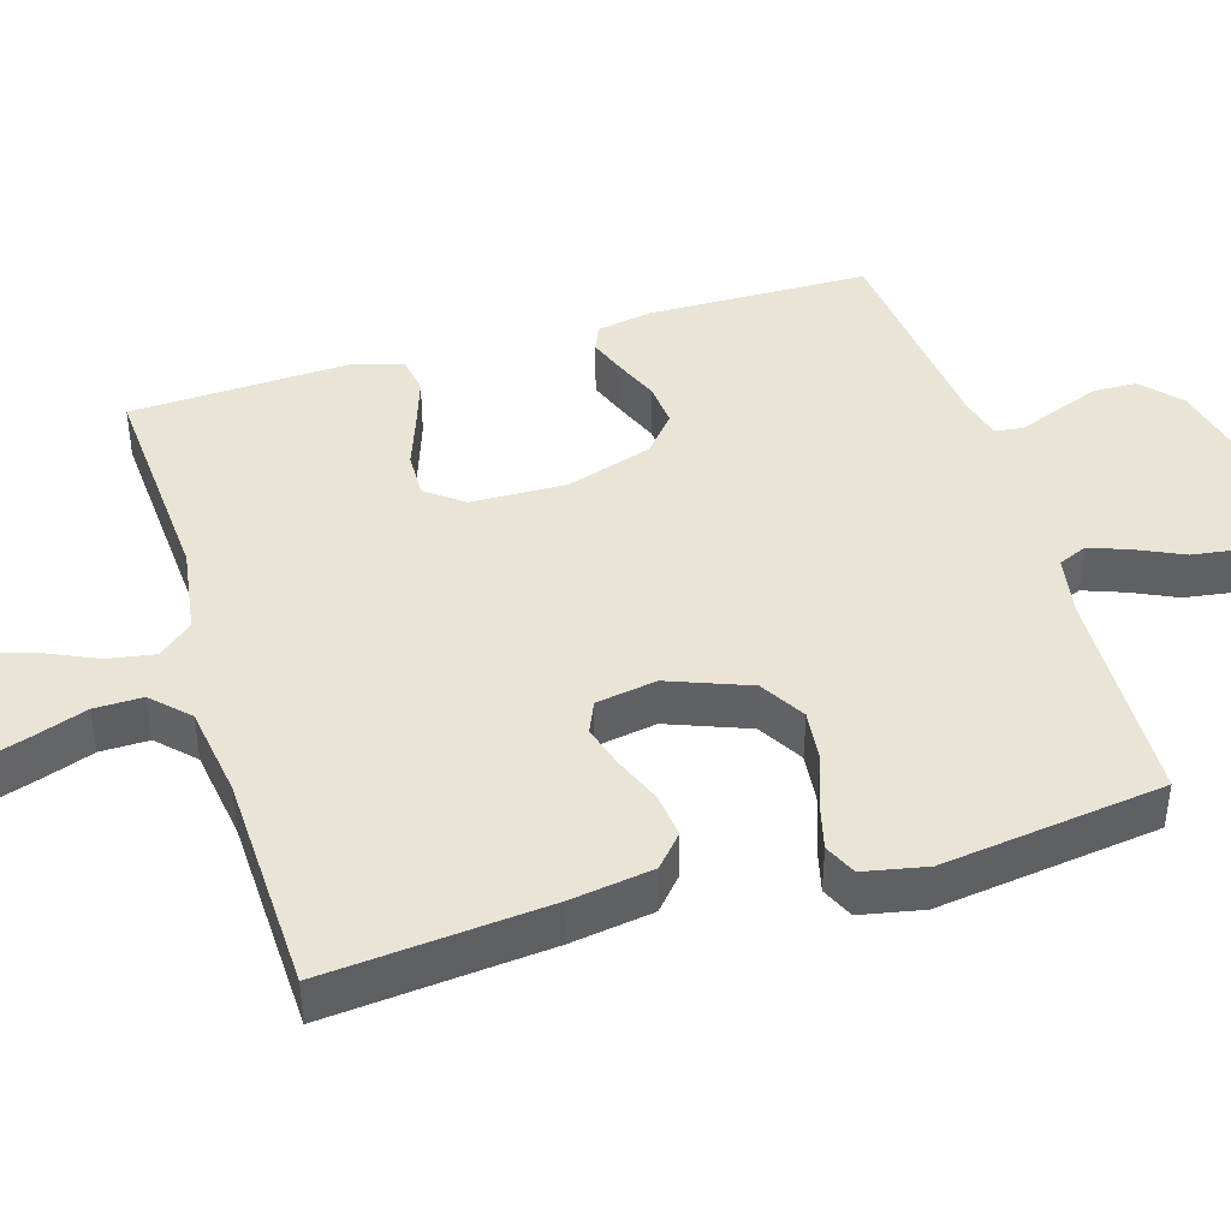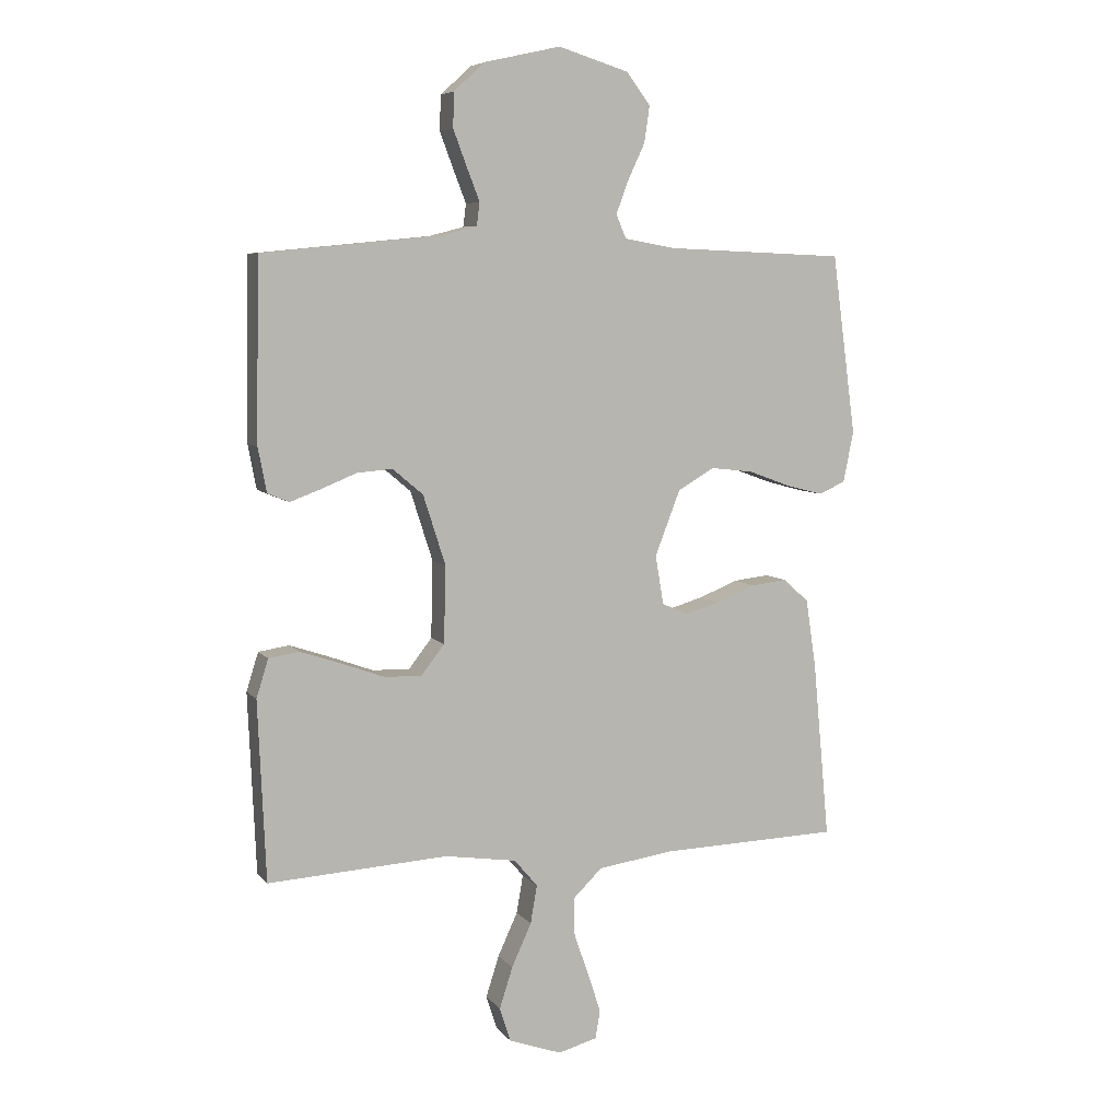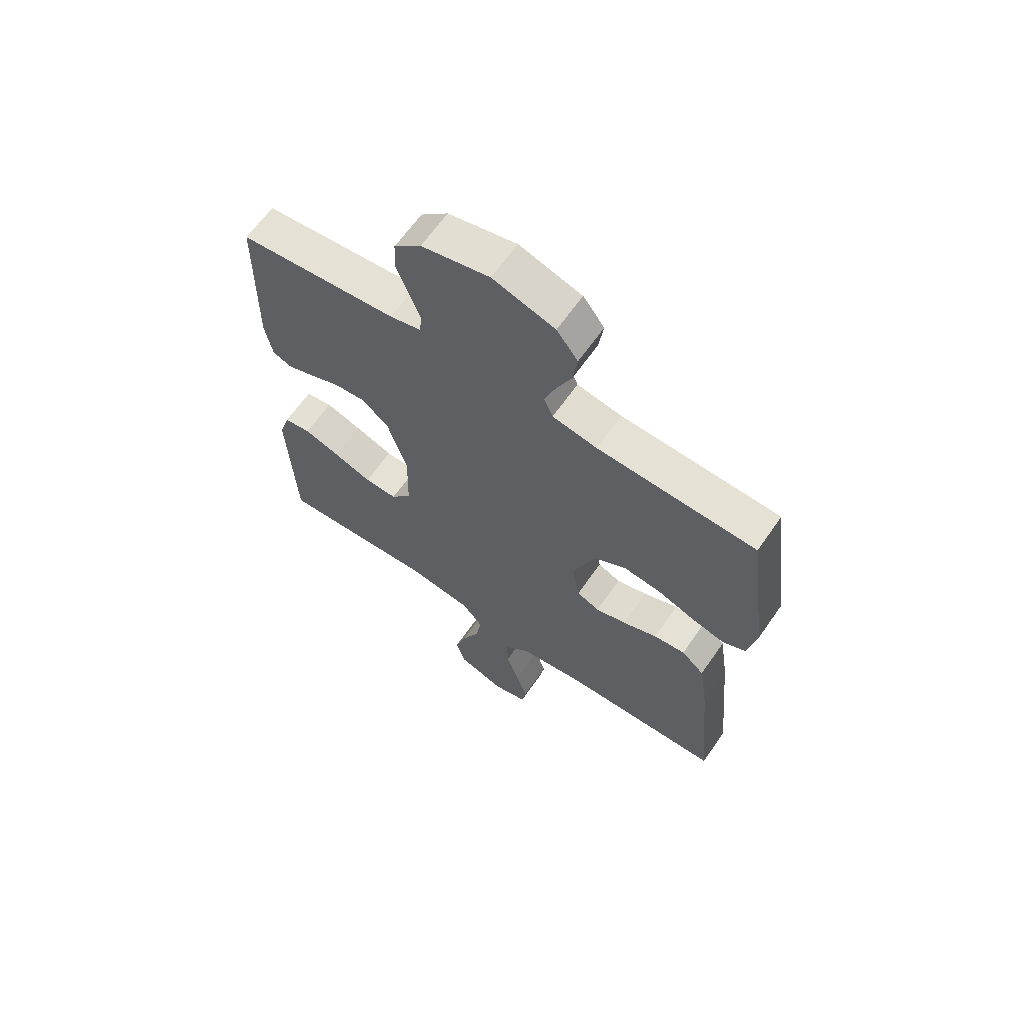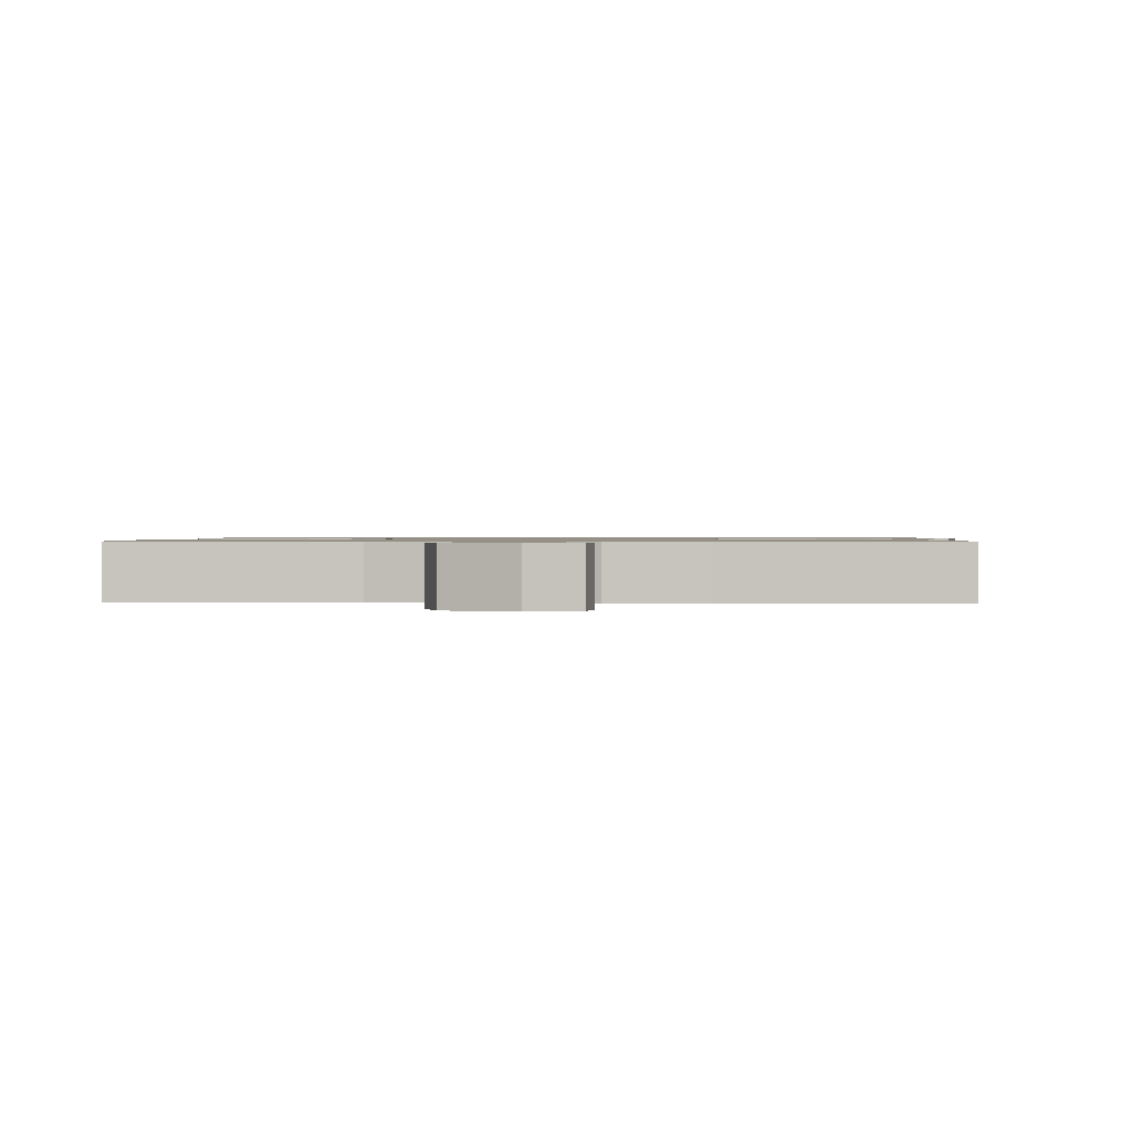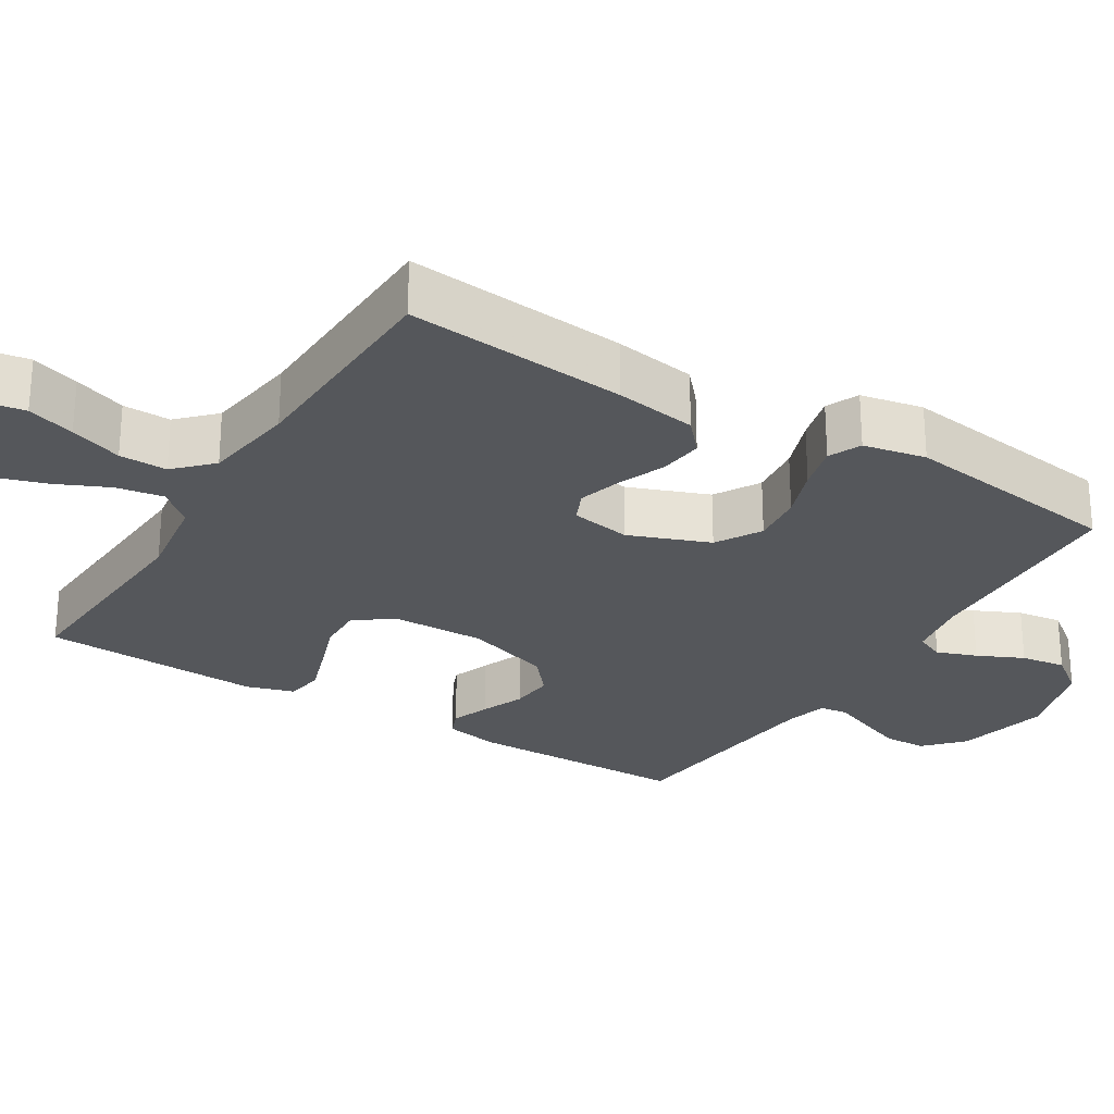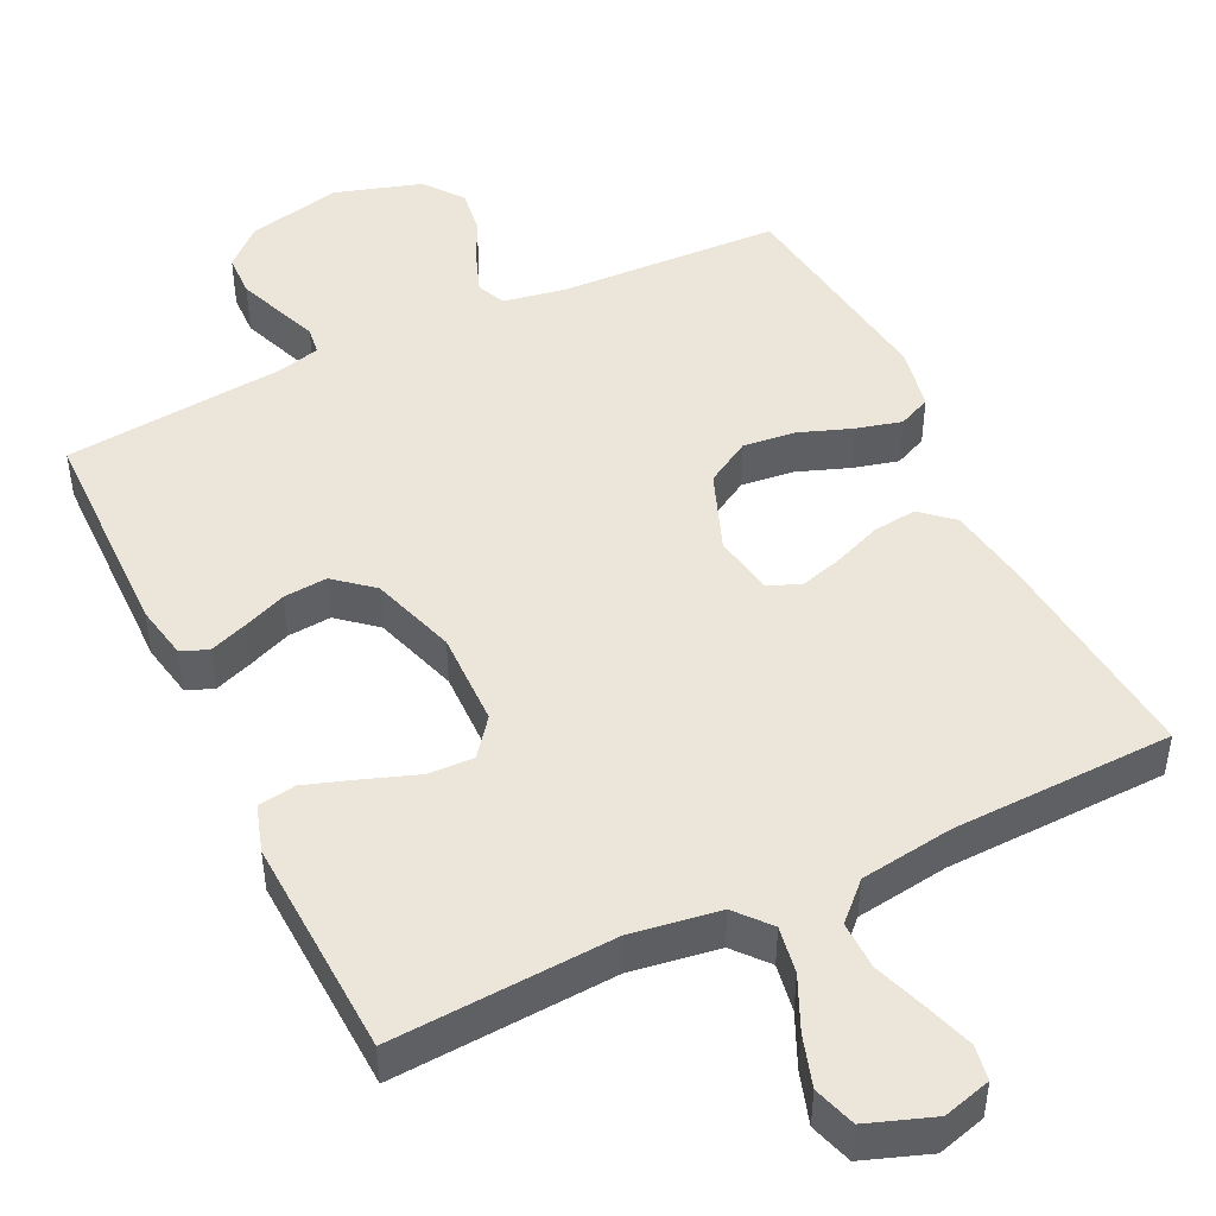
<metadata>
{"format":"obj","ext":"obj","renderer":"f3d","projection":"perspective","resolution":1024,"background":"white","views":[{"elev":42.4,"azim":-106.9,"up":"+Y"},{"elev":6.7,"azim":159.4,"up":"+Z"},{"elev":64.4,"azim":-145.1,"up":"+Z"},{"elev":0.8,"azim":-177.8,"up":"+Y"},{"elev":-26.6,"azim":-121.7,"up":"+Y"},{"elev":47.0,"azim":154.2,"up":"+Y"}]}
</metadata>
<code>
v -0.5 0.07 0.5
v -0.2 0.07 0.512
v -0.116 0.07 0.527
v -0.099 0.07 0.566
v -0.119 0.07 0.62
v -0.148 0.07 0.682
v -0.157 0.07 0.743
v -0.117 0.07 0.796
v 0 0.07 0.832
v 0.128 0.07 0.803
v 0.179 0.07 0.756
v 0.181 0.07 0.698
v 0.158 0.07 0.637
v 0.137 0.07 0.583
v 0.142 0.07 0.545
v 0.2 0.07 0.53
v 0.5 0.07 0.5
v 0.505 0.07 0.2
v 0.491 0.07 0.126
v 0.455 0.07 0.111
v 0.404 0.07 0.13
v 0.345 0.07 0.154
v 0.286 0.07 0.159
v 0.235 0.07 0.116
v 0.198 0.07 0
v 0.201 0.07 -0.129
v 0.24 0.07 -0.179
v 0.302 0.07 -0.177
v 0.374 0.07 -0.151
v 0.442 0.07 -0.128
v 0.493 0.07 -0.136
v 0.513 0.07 -0.2
v 0.5 0.07 -0.5
v 0.2 0.07 -0.482
v 0.08 0.07 -0.5
v 0.041 0.07 -0.546
v 0.052 0.07 -0.61
v 0.085 0.07 -0.682
v 0.107 0.07 -0.751
v 0.089 0.07 -0.808
v 0 0.07 -0.84
v -0.065 0.07 -0.822
v -0.073 0.07 -0.775
v -0.052 0.07 -0.71
v -0.027 0.07 -0.639
v -0.026 0.07 -0.574
v -0.074 0.07 -0.527
v -0.2 0.07 -0.509
v -0.5 0.07 -0.5
v -0.472 0.07 -0.2
v -0.455 0.07 -0.089
v -0.412 0.07 -0.051
v -0.352 0.07 -0.058
v -0.287 0.07 -0.084
v -0.229 0.07 -0.101
v -0.186 0.07 -0.082
v -0.172 0.07 0
v -0.214 0.07 0.109
v -0.275 0.07 0.145
v -0.346 0.07 0.137
v -0.417 0.07 0.111
v -0.479 0.07 0.095
v -0.523 0.07 0.115
v -0.54 0.07 0.2
v -0.5 0 0.5
v -0.2 0 0.512
v -0.116 0 0.527
v -0.099 0 0.566
v -0.119 0 0.62
v -0.148 0 0.682
v -0.157 0 0.743
v -0.117 0 0.796
v 0 0 0.832
v 0.128 0 0.803
v 0.179 0 0.756
v 0.181 0 0.698
v 0.158 0 0.637
v 0.137 0 0.583
v 0.142 0 0.545
v 0.2 0 0.53
v 0.5 0 0.5
v 0.505 0 0.2
v 0.491 0 0.126
v 0.455 0 0.111
v 0.404 0 0.13
v 0.345 0 0.154
v 0.286 0 0.159
v 0.235 0 0.116
v 0.198 0 0
v 0.201 0 -0.129
v 0.24 0 -0.179
v 0.302 0 -0.177
v 0.374 0 -0.151
v 0.442 0 -0.128
v 0.493 0 -0.136
v 0.513 0 -0.2
v 0.5 0 -0.5
v 0.2 0 -0.482
v 0.08 0 -0.5
v 0.041 0 -0.546
v 0.052 0 -0.61
v 0.085 0 -0.682
v 0.107 0 -0.751
v 0.089 0 -0.808
v 0 0 -0.84
v -0.065 0 -0.822
v -0.073 0 -0.775
v -0.052 0 -0.71
v -0.027 0 -0.639
v -0.026 0 -0.574
v -0.074 0 -0.527
v -0.2 0 -0.509
v -0.5 0 -0.5
v -0.472 0 -0.2
v -0.455 0 -0.089
v -0.412 0 -0.051
v -0.352 0 -0.058
v -0.287 0 -0.084
v -0.229 0 -0.101
v -0.186 0 -0.082
v -0.172 0 0
v -0.214 0 0.109
v -0.275 0 0.145
v -0.346 0 0.137
v -0.417 0 0.111
v -0.479 0 0.095
v -0.523 0 0.115
v -0.54 0 0.2
f 63 64 1 2
f 60 61 62 63
f 60 63 2 3
f 59 60 3
f 58 59 3 4
f 57 58 4
f 51 52 53 54
f 51 54 55
f 48 49 50 51
f 47 48 51 55
f 46 47 55 56
f 42 43 44 45
f 40 41 42 45
f 40 45 46
f 37 38 39 40
f 37 40 46 56
f 31 32 33 34
f 31 34 35
f 28 29 30 31
f 28 31 35
f 27 28 35 36
f 19 20 21 22
f 17 18 19 22
f 16 17 22 23
f 15 16 23 24
f 11 12 13 14
f 9 10 11 14
f 9 14 15
f 5 6 7 8
f 4 5 8 9
f 57 4 9 15
f 36 37 56 57
f 26 27 36 57
f 25 26 57 15
f 15 24 25
f 66 65 128 127
f 127 126 125 124
f 67 66 127 124
f 67 124 123
f 68 67 123 122
f 68 122 121
f 118 117 116 115
f 119 118 115
f 115 114 113 112
f 119 115 112 111
f 120 119 111 110
f 109 108 107 106
f 109 106 105 104
f 110 109 104
f 104 103 102 101
f 120 110 104 101
f 98 97 96 95
f 99 98 95
f 95 94 93 92
f 99 95 92
f 100 99 92 91
f 86 85 84 83
f 86 83 82 81
f 87 86 81 80
f 88 87 80 79
f 78 77 76 75
f 78 75 74 73
f 79 78 73
f 72 71 70 69
f 73 72 69 68
f 79 73 68 121
f 121 120 101 100
f 121 100 91 90
f 79 121 90 89
f 89 88 79
f 1 65 66 2
f 2 66 67 3
f 3 67 68 4
f 4 68 69 5
f 5 69 70 6
f 6 70 71 7
f 7 71 72 8
f 8 72 73 9
f 9 73 74 10
f 10 74 75 11
f 11 75 76 12
f 12 76 77 13
f 13 77 78 14
f 14 78 79 15
f 15 79 80 16
f 16 80 81 17
f 17 81 82 18
f 18 82 83 19
f 19 83 84 20
f 20 84 85 21
f 21 85 86 22
f 22 86 87 23
f 23 87 88 24
f 24 88 89 25
f 25 89 90 26
f 26 90 91 27
f 27 91 92 28
f 28 92 93 29
f 29 93 94 30
f 30 94 95 31
f 31 95 96 32
f 32 96 97 33
f 33 97 98 34
f 34 98 99 35
f 35 99 100 36
f 36 100 101 37
f 37 101 102 38
f 38 102 103 39
f 39 103 104 40
f 40 104 105 41
f 41 105 106 42
f 42 106 107 43
f 43 107 108 44
f 44 108 109 45
f 45 109 110 46
f 46 110 111 47
f 47 111 112 48
f 48 112 113 49
f 49 113 114 50
f 50 114 115 51
f 51 115 116 52
f 52 116 117 53
f 53 117 118 54
f 54 118 119 55
f 55 119 120 56
f 56 120 121 57
f 57 121 122 58
f 58 122 123 59
f 59 123 124 60
f 60 124 125 61
f 61 125 126 62
f 62 126 127 63
f 63 127 128 64
f 64 128 65 1

</code>
